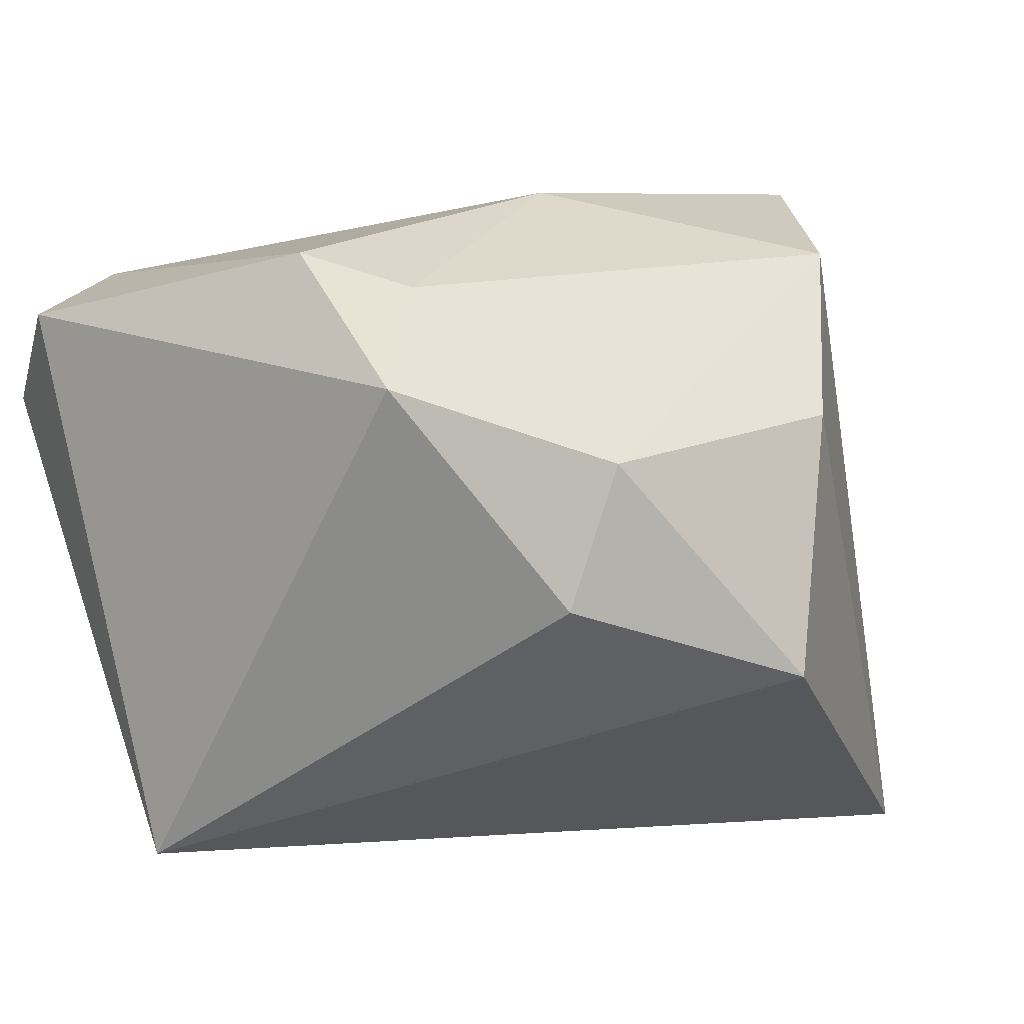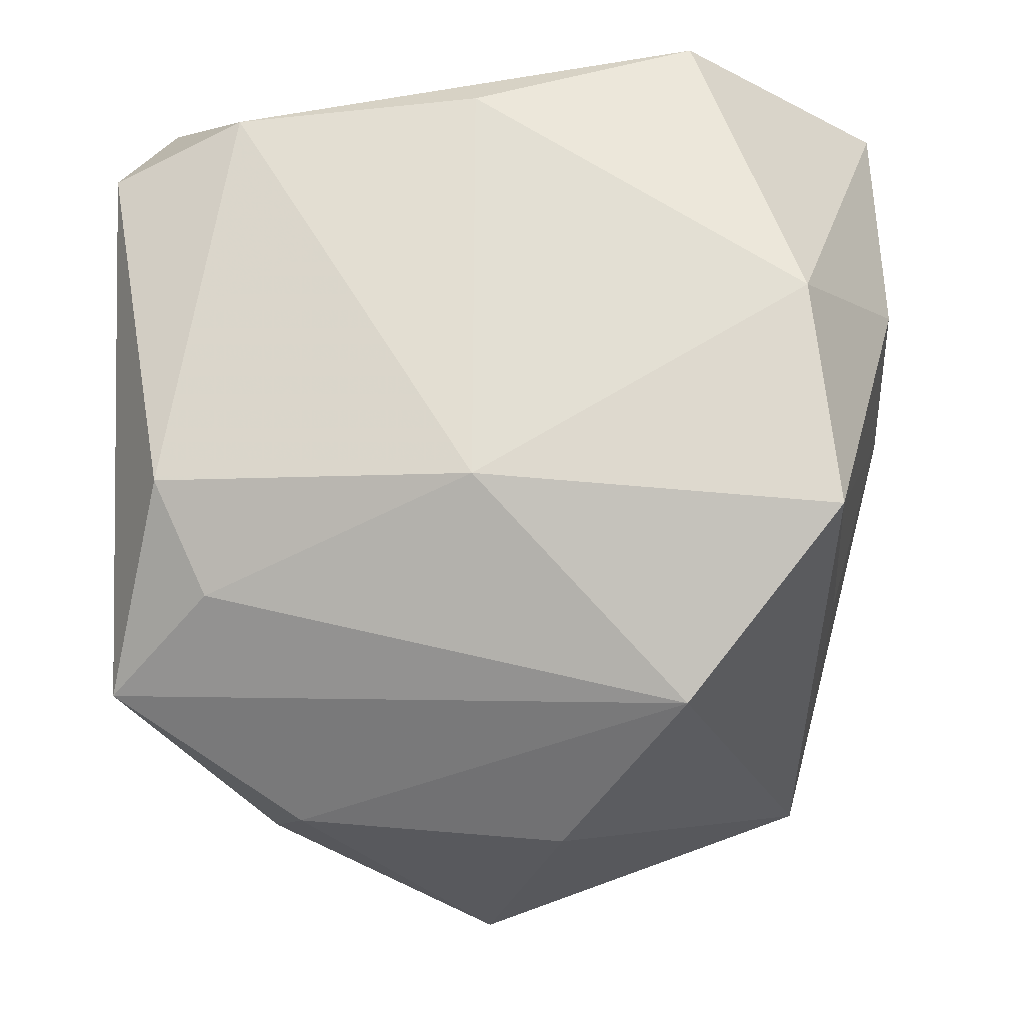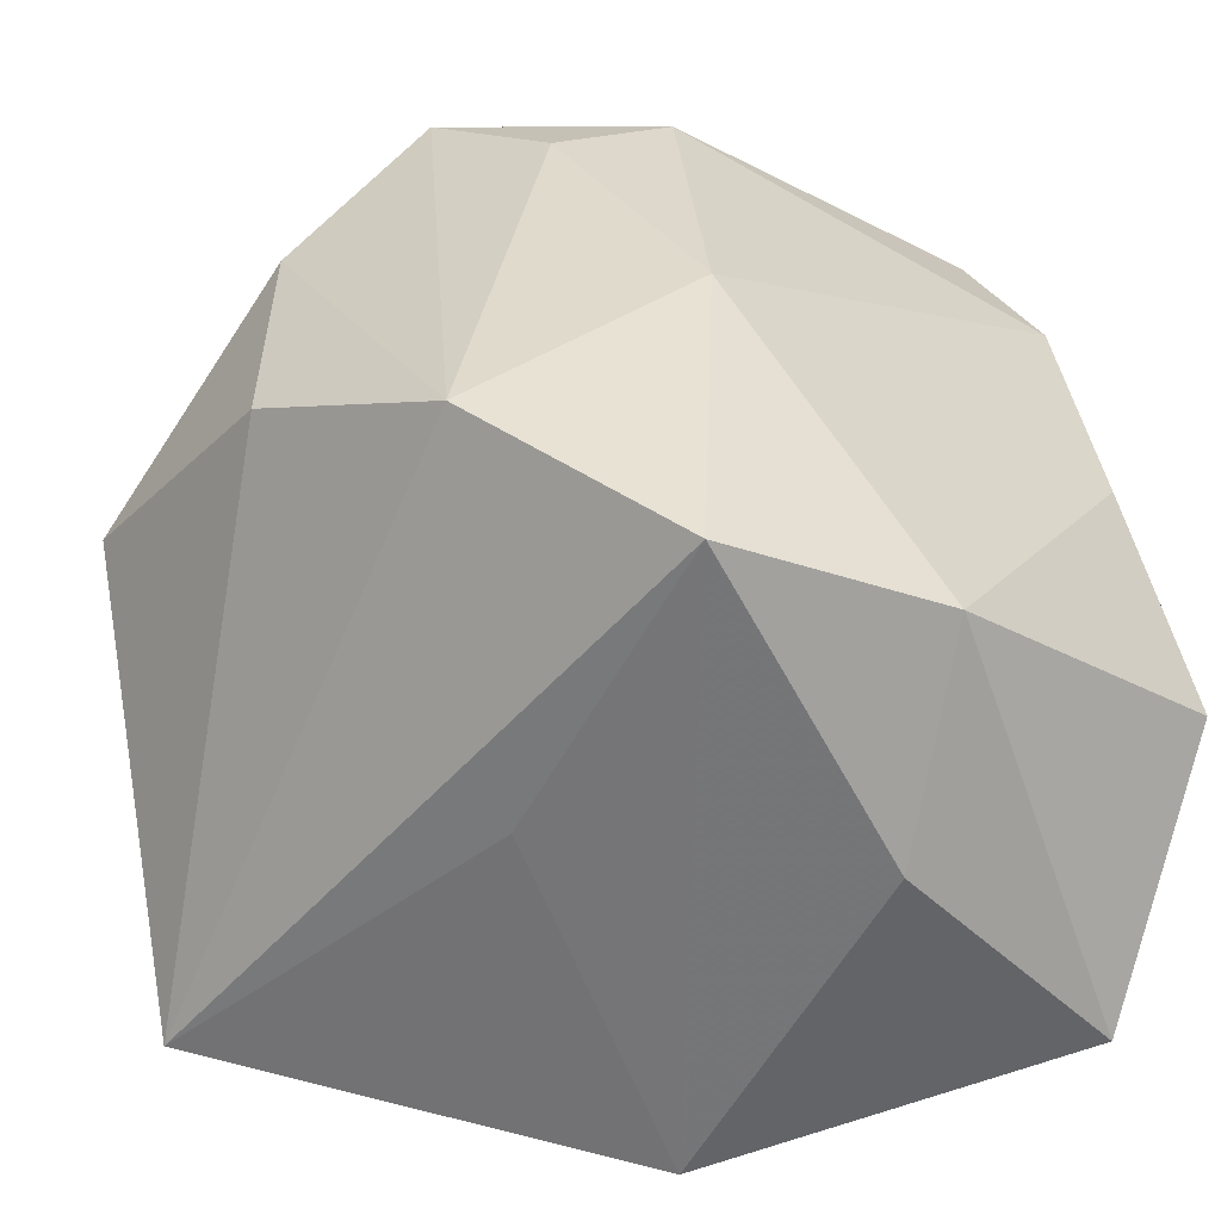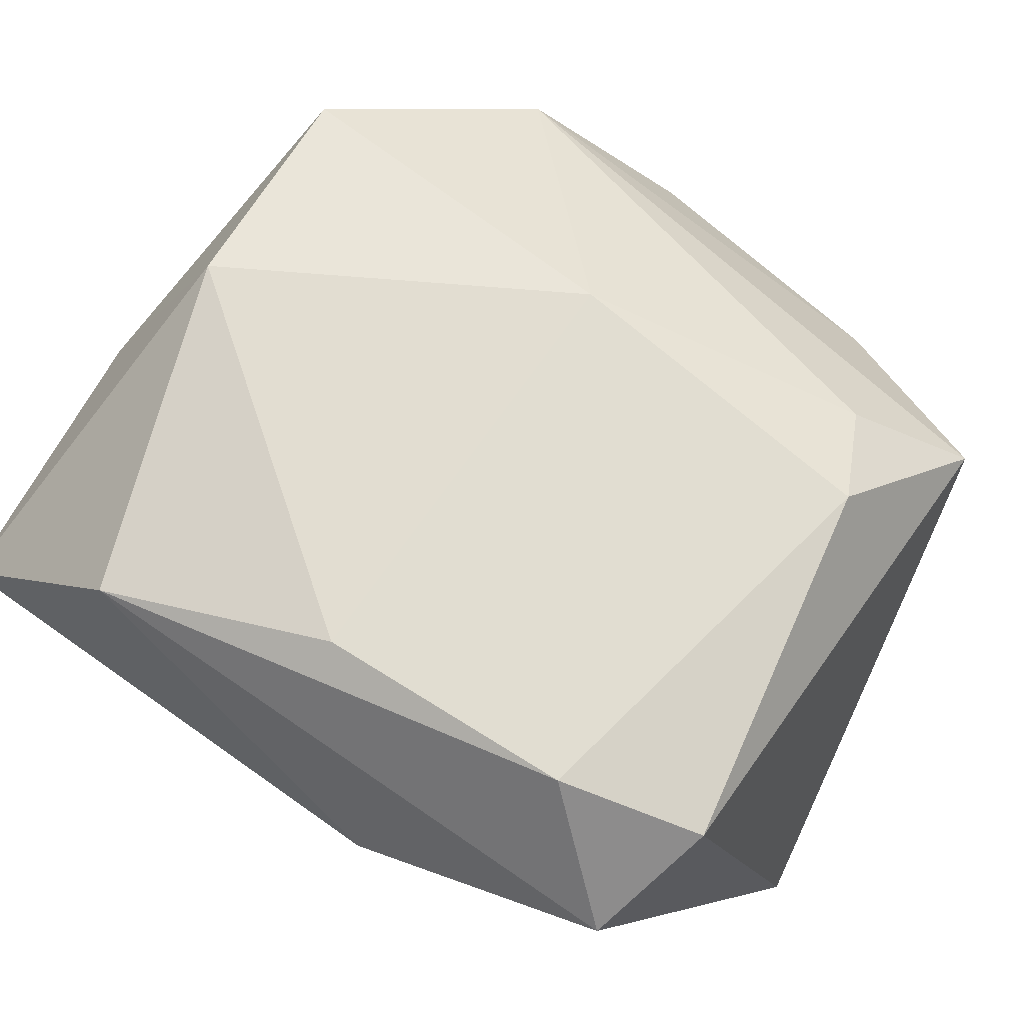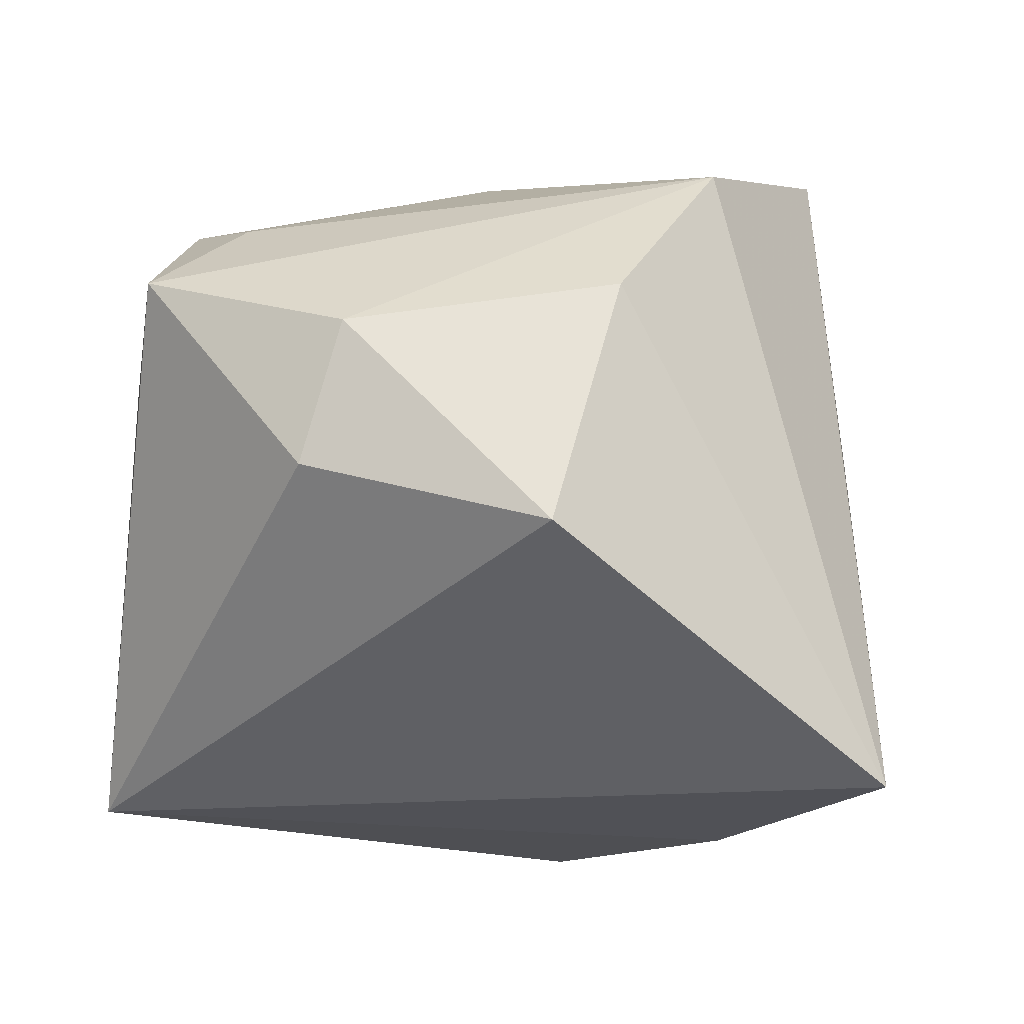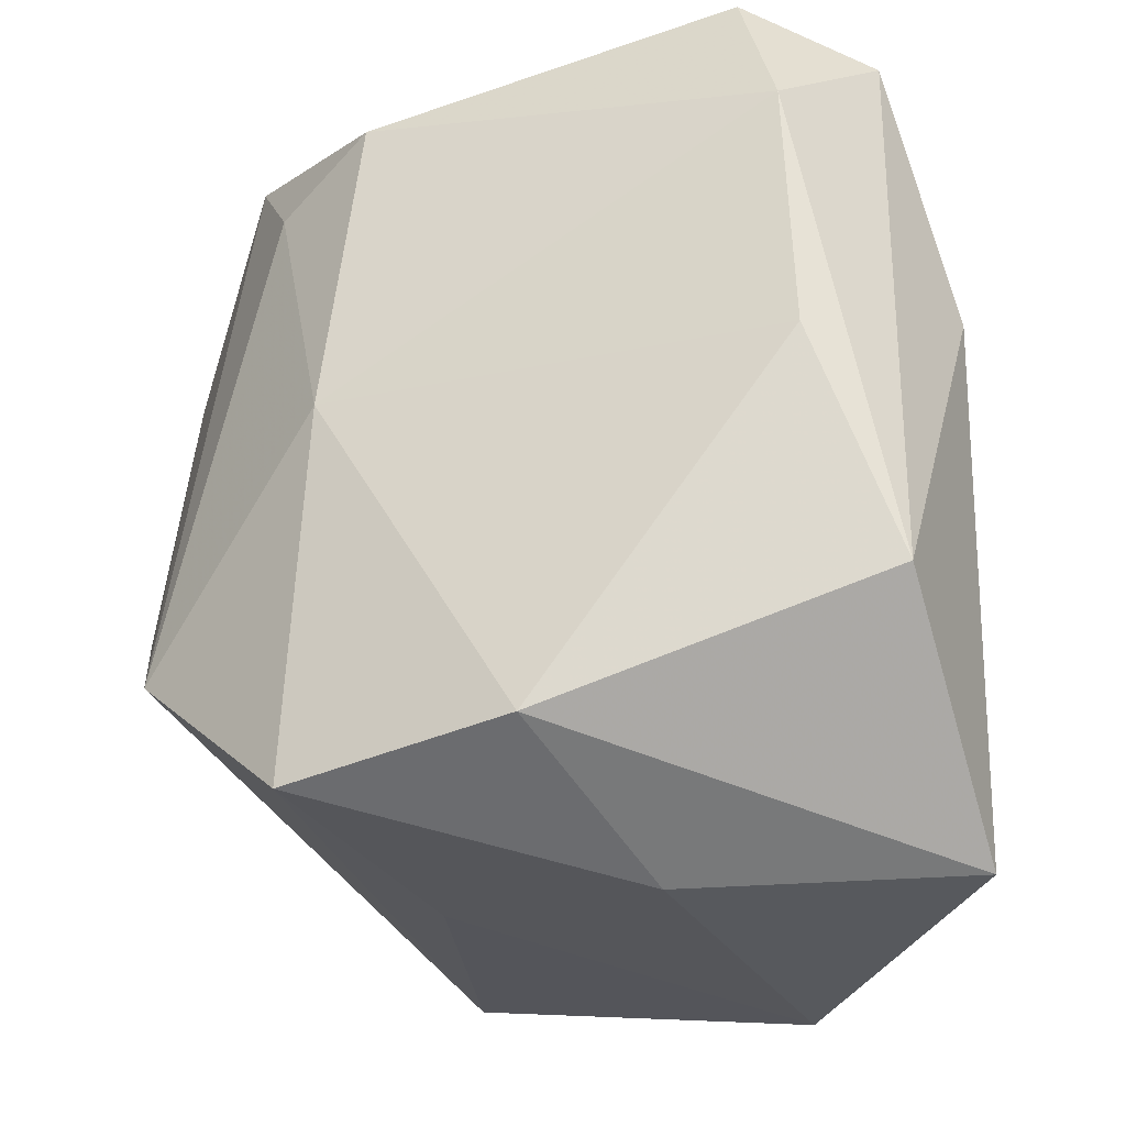
<metadata>
{"format":"obj","ext":"obj","renderer":"f3d","projection":"perspective","resolution":1024,"background":"white","views":[{"elev":4.4,"azim":-132.2,"up":"+Z"},{"elev":70.5,"azim":-87.8,"up":"+Z"},{"elev":-47.7,"azim":-27.3,"up":"+Y"},{"elev":59.3,"azim":126.7,"up":"+Z"},{"elev":-16.7,"azim":-95.9,"up":"+Z"},{"elev":-22.6,"azim":24.6,"up":"+Y"}]}
</metadata>
<code>
v 0.04014 -0.01713 0.02534
v 0.04014 -0.03832 0.006293
v 0.04014 0.01314 0.00599
v 0.003461 0.04267 -0.03371
v 0.01403 -0.04265 -0.02097
v -0.0007392 -0.02244 -0.03637
v -0.0279 -0.03409 -0.03531
v 0.01414 -0.03908 0.01614
v 0.01768 -0.007708 -0.03611
v 0.02467 0.04267 0.02068
v 0.03455 -0.004132 -0.009575
v -0.01071 0.03495 0.02663
v -0.01328 -0.0319 0.03442
v -0.04176 -0.006529 0.01071
v 0.009261 -0.02845 0.0346
v 0.0351 0.03836 0.01153
v -0.03146 -0.01783 0.02707
v -0.03977 0.0201 0.006742
v -0.02931 0.03922 0.01382
v -0.04595 0.0007447 -0.01447
v -0.01343 -0.03478 0.002493
v -0.03734 0.02391 -0.007135
v -0.01125 0.003521 0.03348
v 0.03217 0.005122 0.02792
v -0.02132 0.02953 0.02321
v 0.02994 0.02971 0.0252
f 4 7 20
f 5 13 21
f 21 7 5
f 13 7 21
f 6 7 4
f 4 9 6
f 5 7 6
f 6 9 5
f 8 13 5
f 25 12 19
f 26 1 16
f 19 4 22
f 4 20 22
f 19 22 18
f 18 22 20
f 17 7 13
f 17 25 19
f 19 18 17
f 16 1 3
f 3 4 16
f 3 9 4
f 3 11 9
f 2 8 5
f 5 9 2
f 9 11 2
f 2 3 1
f 11 3 2
f 10 26 16
f 12 26 10
f 19 12 10
f 10 4 19
f 16 4 10
f 1 26 24
f 14 20 7
f 7 17 14
f 14 18 20
f 14 17 18
f 12 25 23
f 25 17 23
f 23 17 13
f 23 26 12
f 23 24 26
f 24 23 15
f 1 24 15
f 15 23 13
f 13 8 15
f 15 2 1
f 8 2 15

</code>
